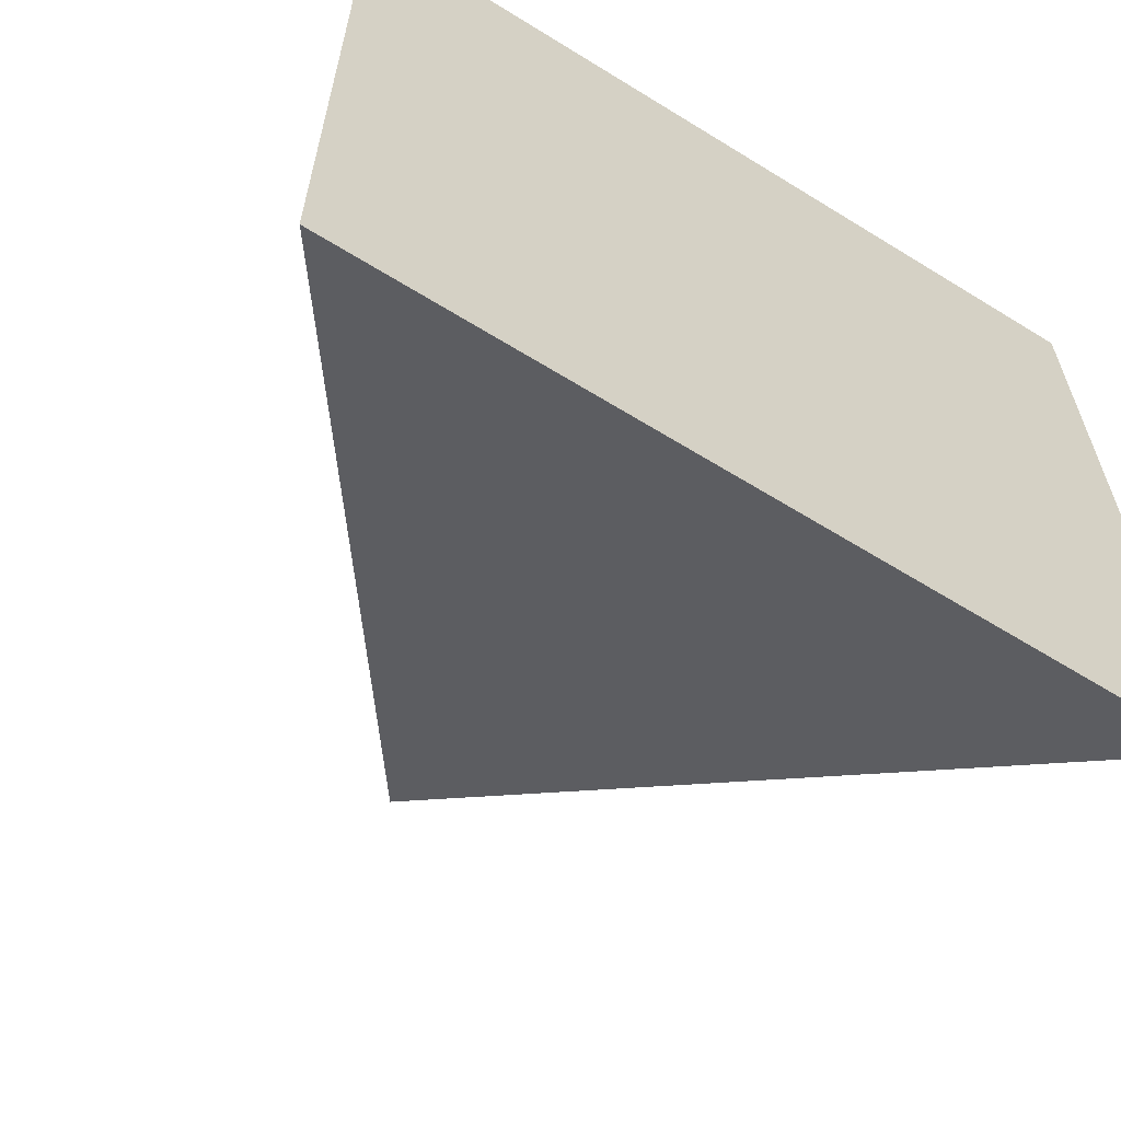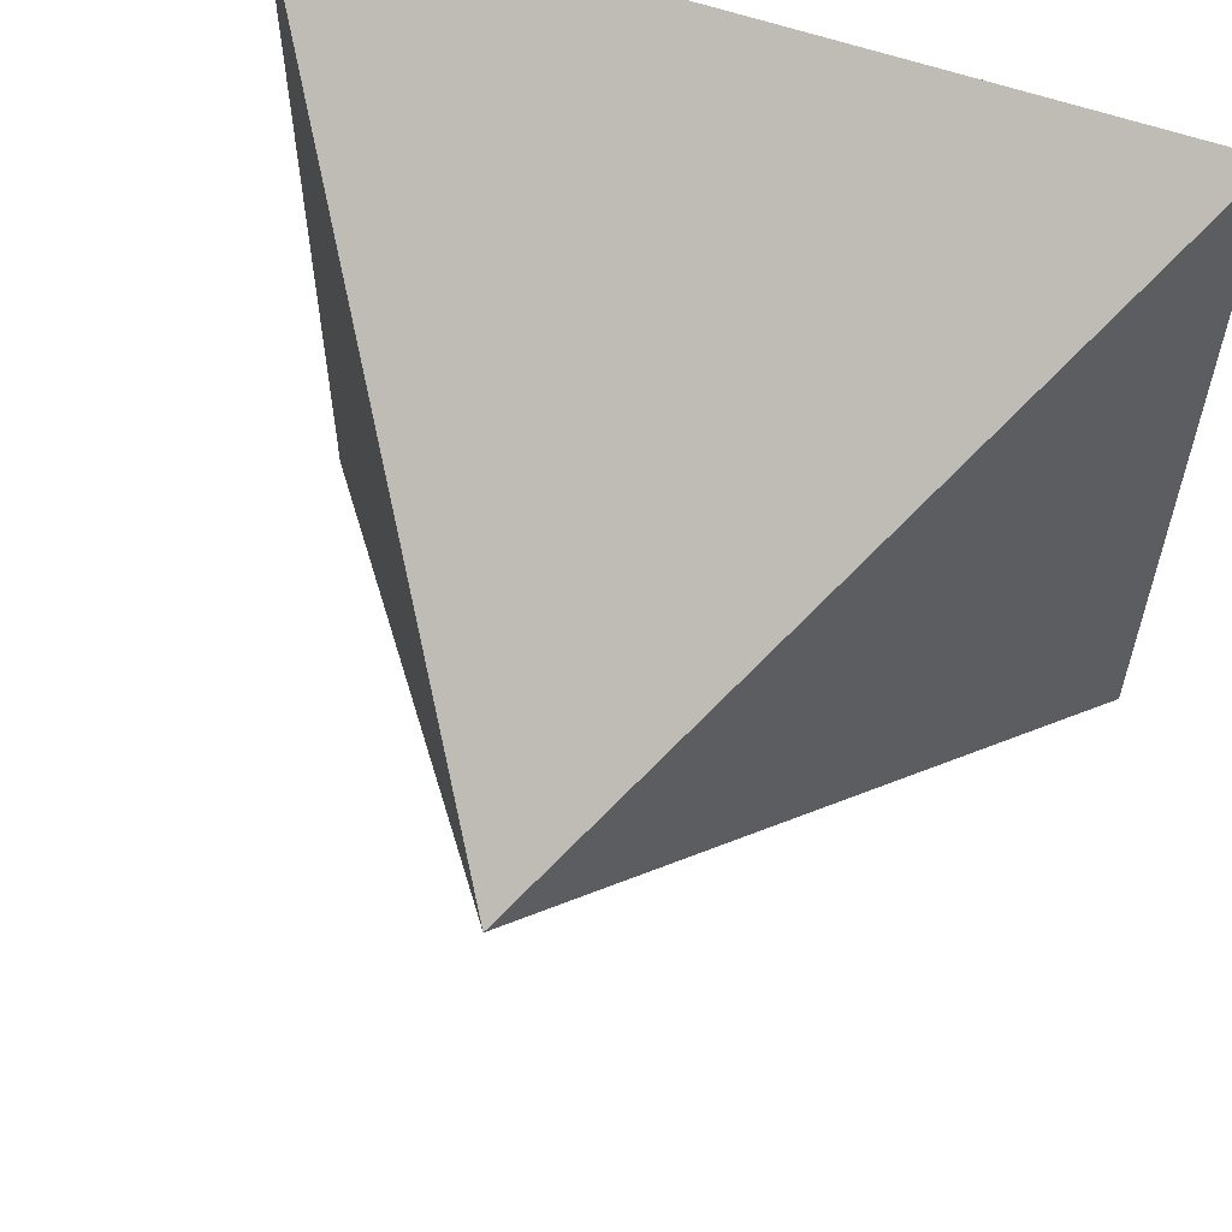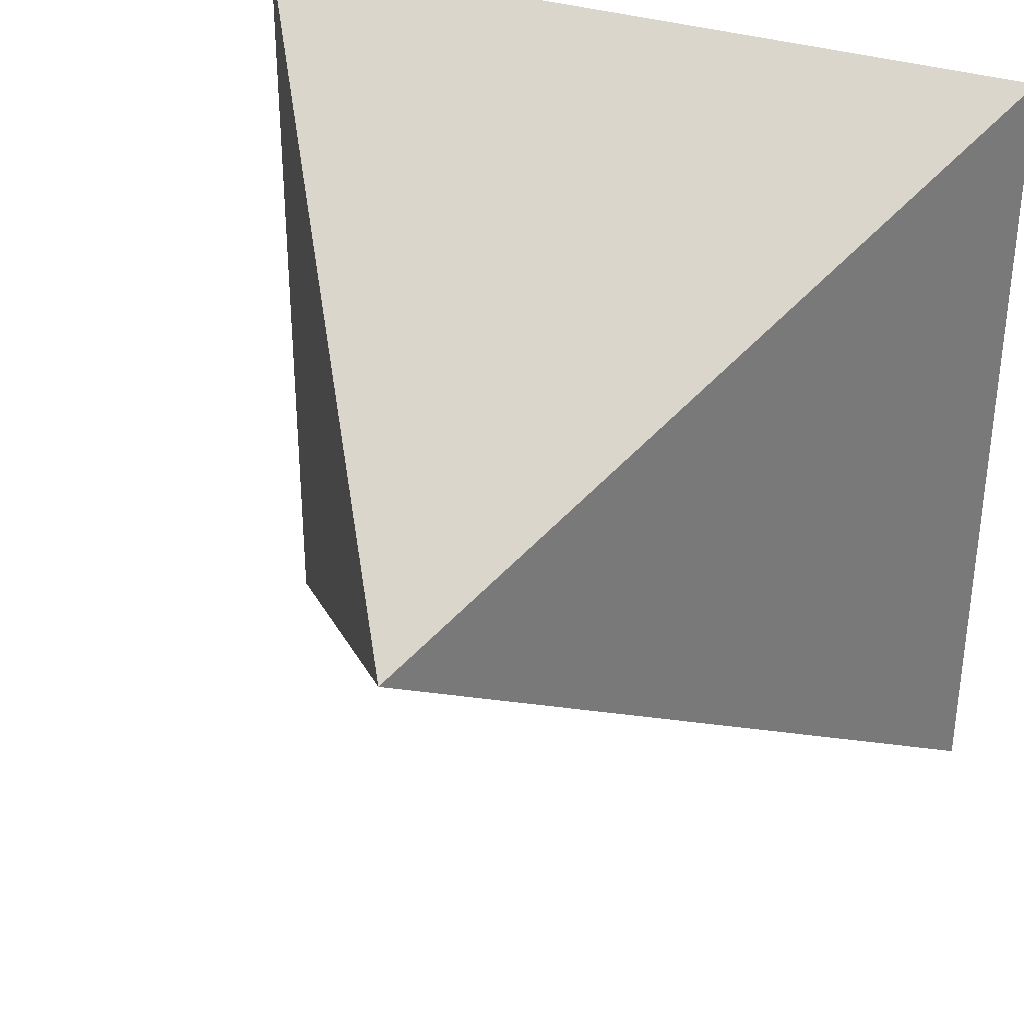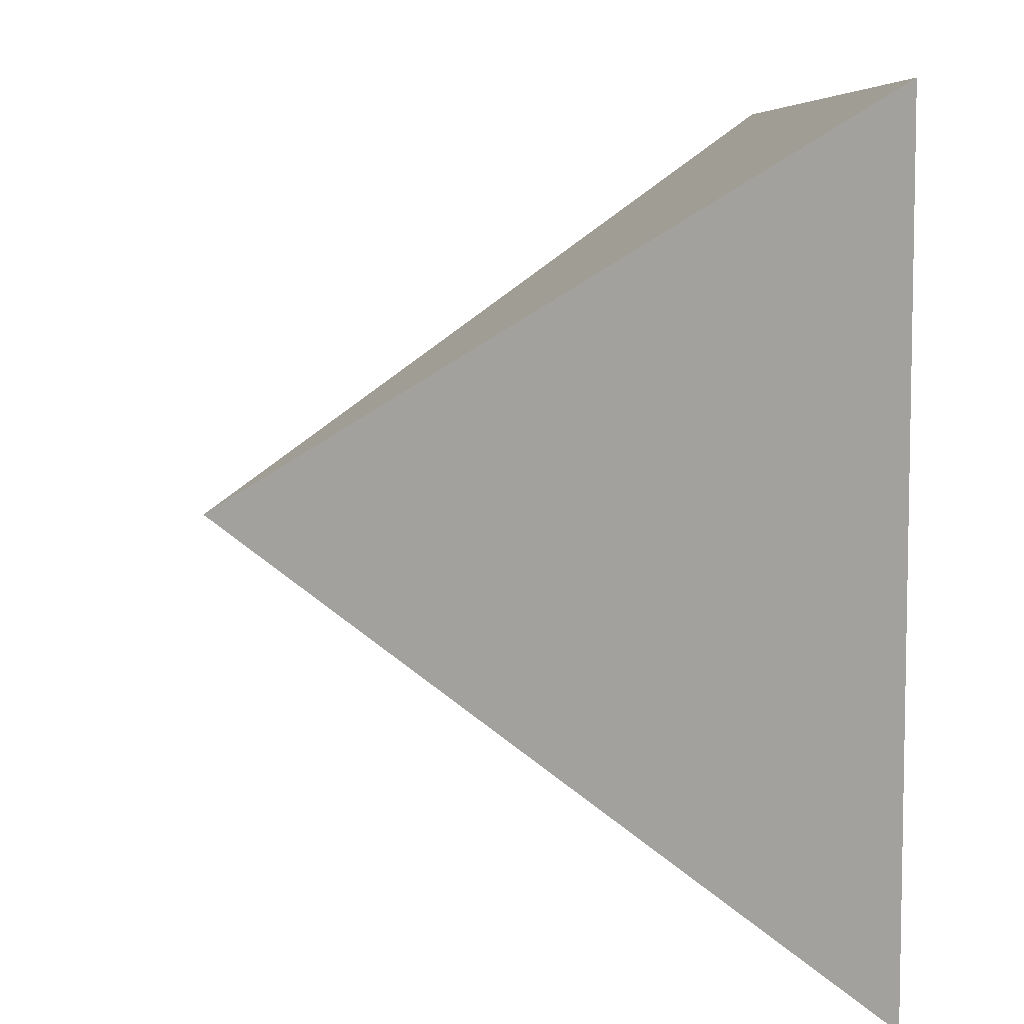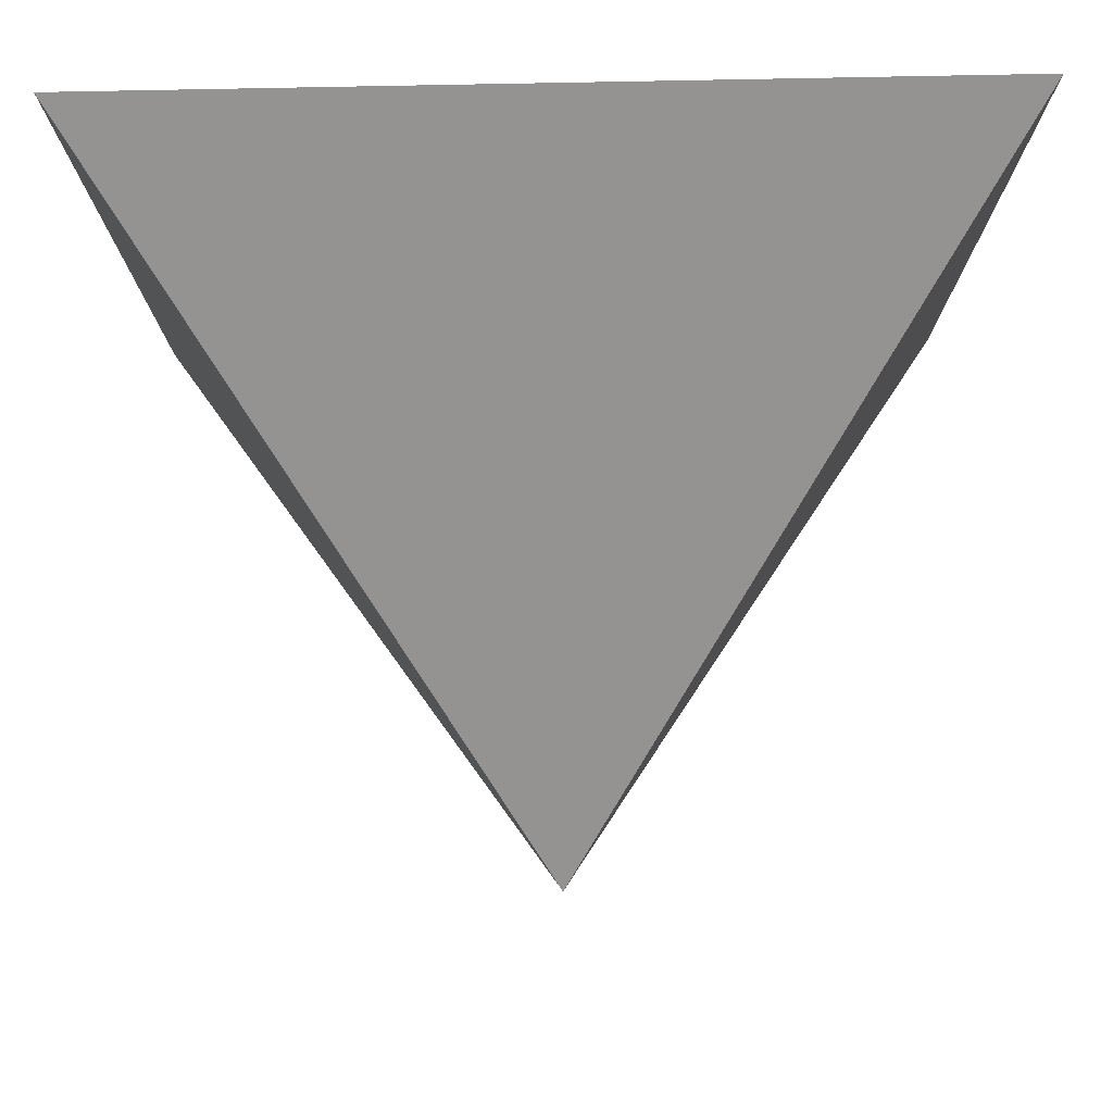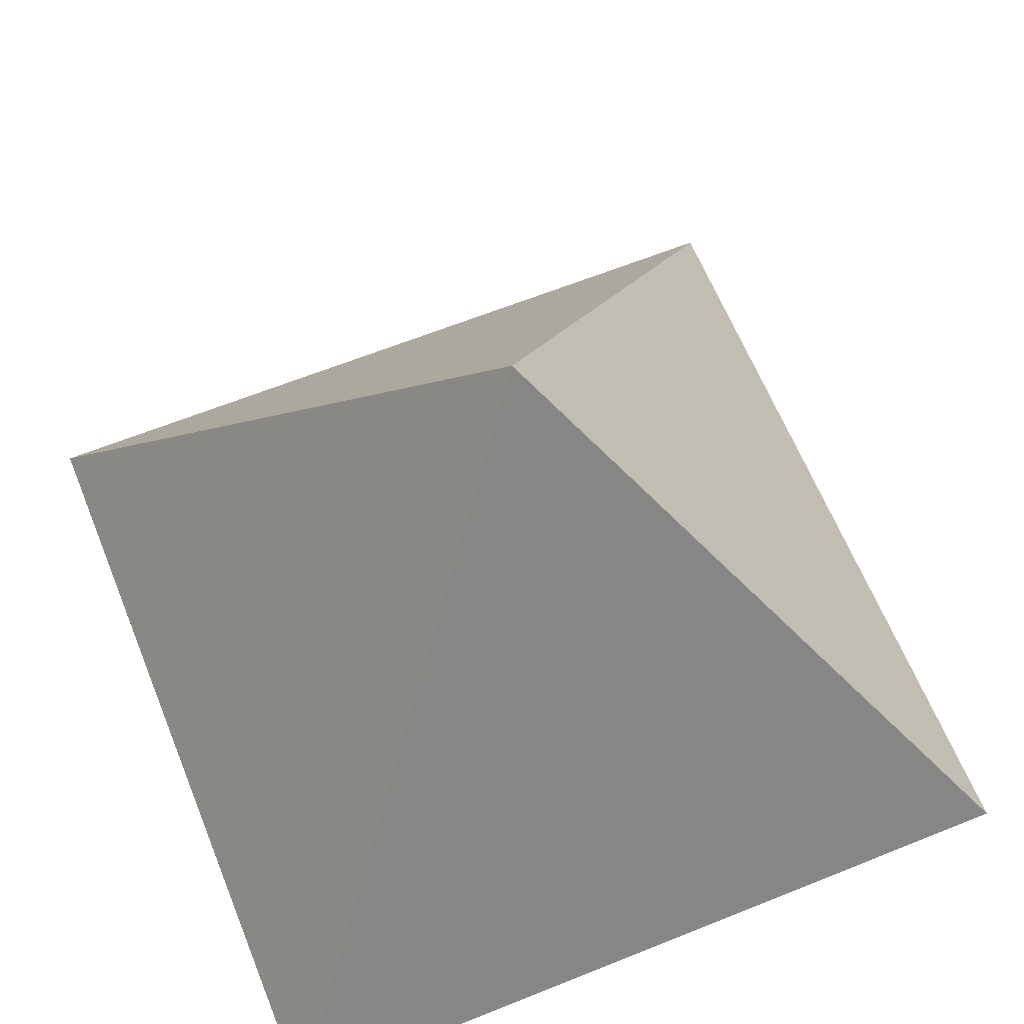
<metadata>
{"format":"obj","ext":"obj","renderer":"f3d","projection":"perspective","resolution":1024,"background":"white","views":[{"elev":-62.7,"azim":-32.1,"up":"+Z"},{"elev":59.2,"azim":-160.2,"up":"+Z"},{"elev":34.3,"azim":-156.7,"up":"+Z"},{"elev":6.8,"azim":-94.2,"up":"+Z"},{"elev":79.5,"azim":178.9,"up":"+Z"},{"elev":63.5,"azim":-22.1,"up":"+Y"}]}
</metadata>
<code>
v 0 0 0
v 2 0 0
v 2 0 2
v 0 0 2
v 1 1.5 1
g bottom cube
f 1 2 3 4
g left cube
f 1 4 5
g right cube
f 2 3 5
g front cube
f 1 2 5
g back cube
f 3 4 5

</code>
